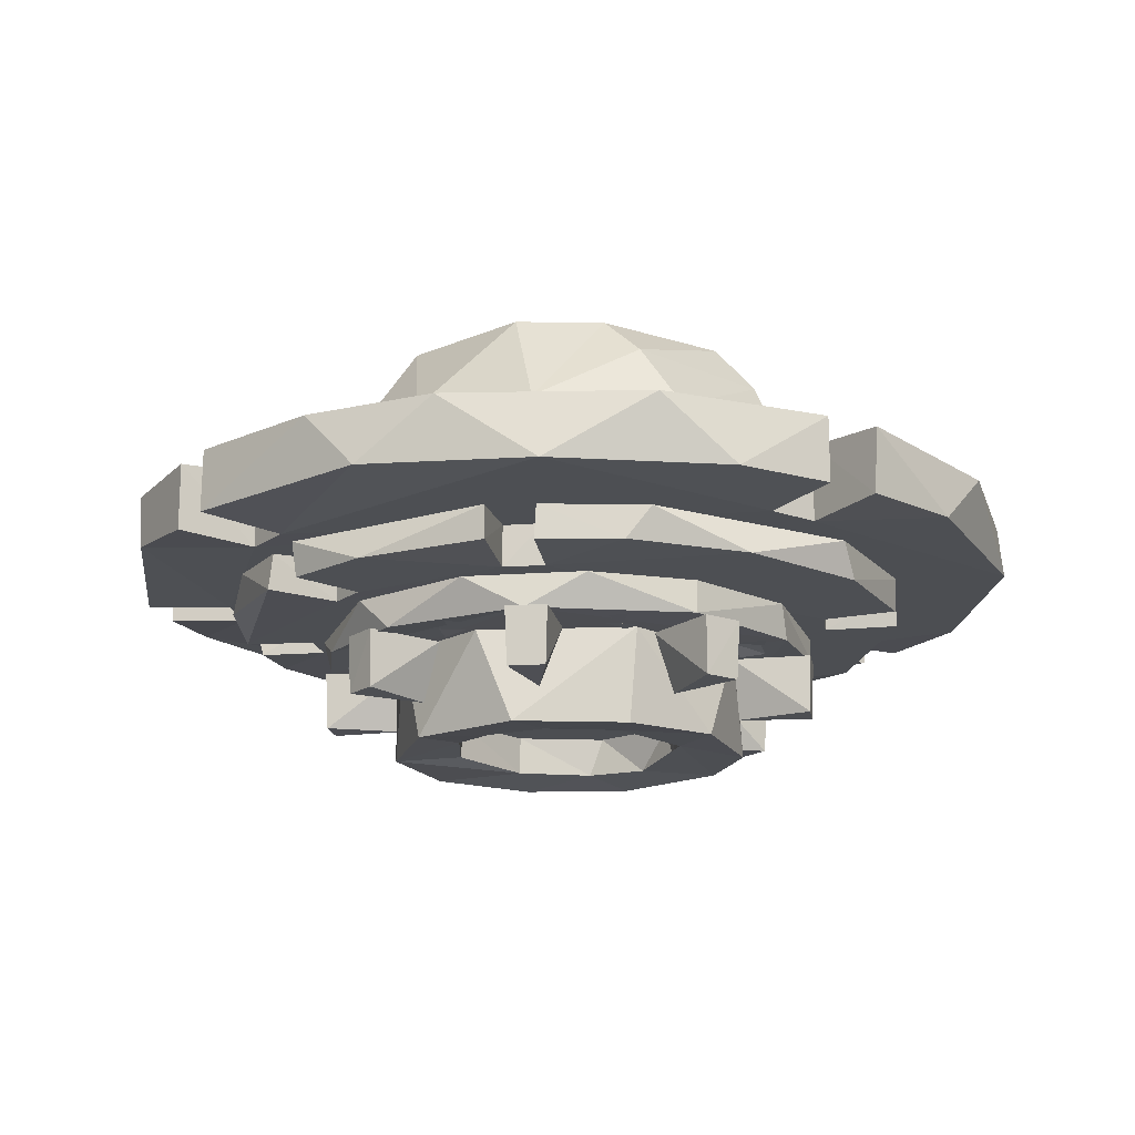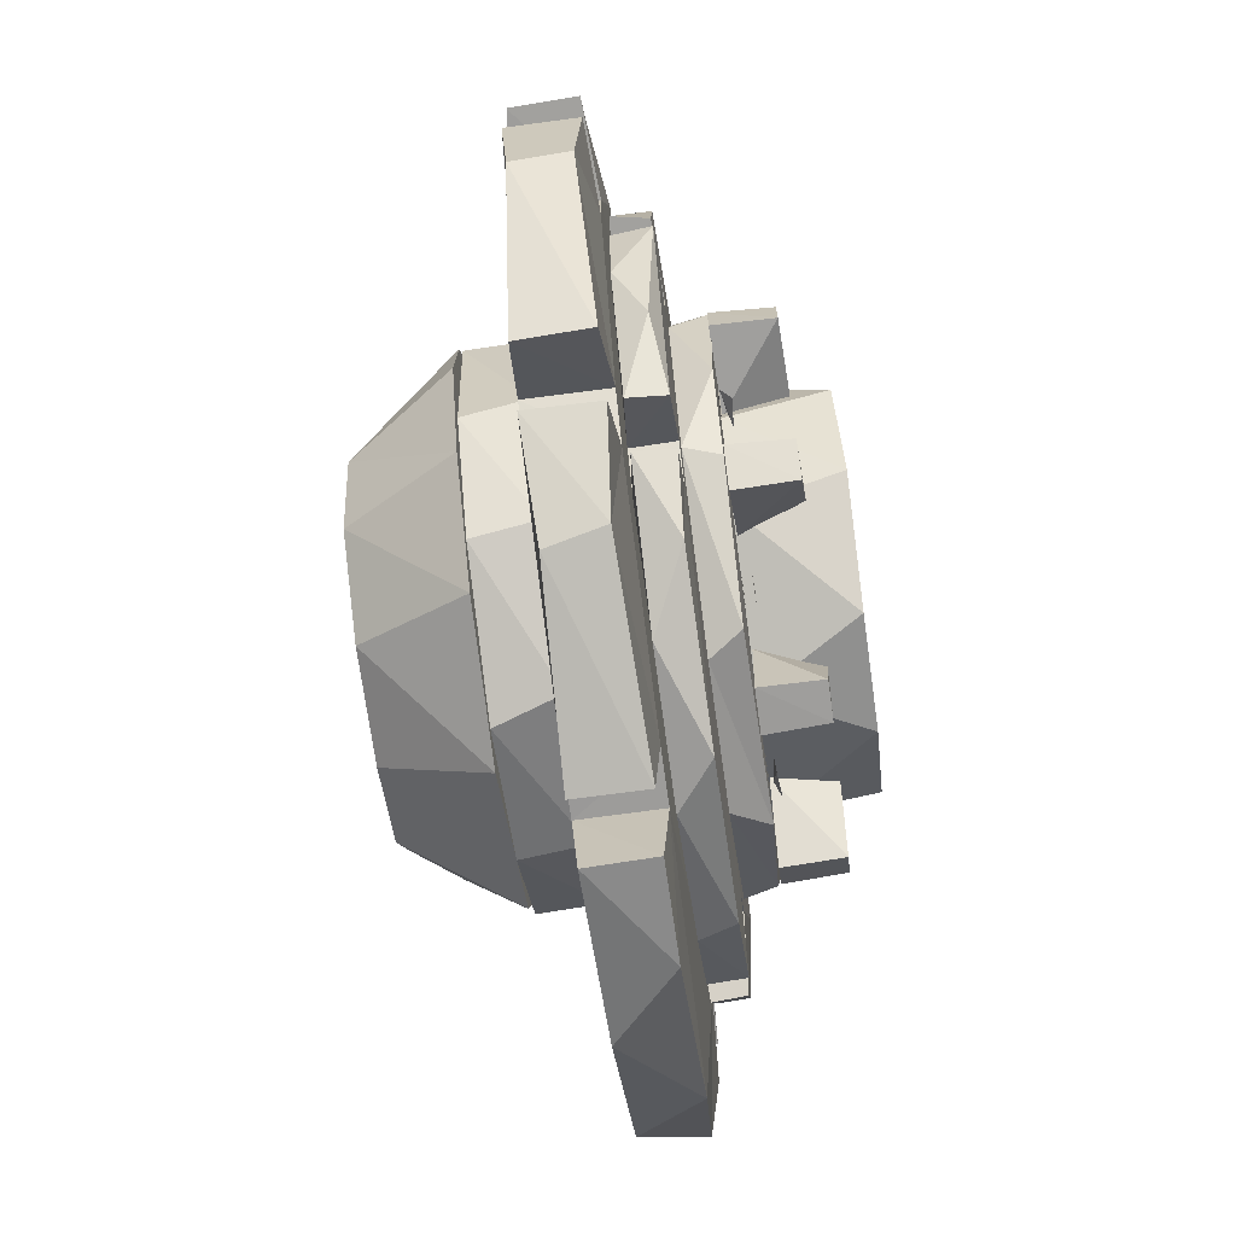
<metadata>
{"format":"obj","ext":"obj","renderer":"f3d","projection":"perspective","resolution":1024,"background":"white","views":[{"elev":-16.5,"azim":-36.1,"up":"+Y"},{"elev":-69.7,"azim":-82.1,"up":"+Z"}]}
</metadata>
<code>
o enemy1_Cylinder.009
v -0.0329 -0.02386 -0.5008
v -0.2429 -0.01689 -0.442
v -0.3771 -0.02439 -0.3327
v -0.4862 -0.01739 -0.1378
v -0.5024 -0.02316 0.03272
v -0.3188 -0.02421 0.3887
v -0.4433 -0.01689 0.2422
v -0.1397 -0.02219 0.4814
v 0.1497 -0.02204 0.479
v 0.3578 -0.02288 0.3586
v 0.4799 -0.0245 0.1508
v 0.5024 -0.02316 -0.03271
v 0.3188 -0.02421 -0.3887
v 0.4433 -0.01689 -0.2422
v 0.1397 -0.02219 -0.4814
v -0.03193 0.05021 -0.4981
v -0.2304 0.04342 -0.4485
v -0.3267 0.04932 -0.3728
v -0.3745 0.05087 -0.331
v -0.4859 0.04256 -0.1444
v -0.5007 0.04625 0.03134
v -0.4661 0.04825 0.1823
v -0.3932 0.04905 0.312
v -0.2201 0.04716 0.4556
v -0.03161 0.04884 0.4947
v 0.03191 0.0498 0.4988
v 0.2304 0.04342 0.4485
v 0.3884 0.04863 0.3215
v 0.4783 0.04765 0.1539
v 0.4661 0.04825 -0.1823
v 0.3932 0.04905 -0.312
v 0.22 0.0471 -0.4558
v 0.03219 0.04921 -0.4944
v -0.4033 -0.02884 0.02929
v -0.4026 0.05535 0.02967
v -0.4026 -0.02882 -0.02922
v -0.4035 0.05532 -0.02953
v -0.4947 -0.02486 -0.03209
v -0.4948 0.04927 -0.03146
v -0.02924 -0.0288 -0.4015
v -0.02976 0.05535 -0.4022
v 0.02934 -0.02883 -0.4021
v 0.02976 0.05535 -0.4014
v 0.03072 -0.02239 -0.4938
v 0.4033 -0.02883 -0.02926
v 0.4025 0.05536 -0.02973
v 0.5007 0.04625 -0.03134
v 0.4025 -0.02883 0.02926
v 0.4033 0.05537 0.02976
v 0.4943 -0.02502 0.0322
v 0.4962 0.04755 0.0297
v 0.03061 -0.02228 0.4946
v 0.02935 -0.02883 0.4014
v 0.0297 0.05534 0.4022
v -0.02925 -0.02881 0.4023
v -0.0299 0.05538 0.4012
v -0.03069 -0.0224 0.4938
v -0.3045 -0.02882 -0.2643
v -0.3053 0.05535 -0.2645
v -0.2637 -0.02877 -0.306
v -0.2628 0.05532 -0.3058
v -0.3253 -0.0249 -0.3725
v -0.01343 0.1236 -0.2783
v -0.03719 0.05334 -0.2769
v -0.1708 0.1236 -0.2151
v -0.1782 0.05334 -0.2089
v -0.2534 0.1236 -0.1121
v -0.2587 0.05334 -0.0994
v -0.2732 0.1236 0.04717
v -0.2705 0.05334 0.06066
v -0.2009 0.1236 0.1905
v -0.02499 0.1235 0.2792
v -0.1711 0.05313 0.2216
v 0.006896 0.05334 0.2763
v 0.1726 0.1235 0.2171
v 0.1339 0.05334 0.2396
v 0.2772 0.1236 0.03837
v 0.2516 0.05334 0.1229
v 0.2733 0.05334 -0.03167
v 0.2343 0.1236 -0.1478
v 0.2266 0.05334 -0.1592
v 0.1339 0.1236 -0.2396
v 0.1254 0.05334 -0.2441
v 0.0307 0.1819 -0.1782
v -0.09635 0.1781 -0.1461
v -0.1707 0.1797 -0.04819
v -0.1632 0.1814 0.06932
v -0.09216 0.1802 0.1502
v 0.02184 0.1855 0.1789
v 0.1132 0.1822 0.1348
v 0.176 0.1806 0.0376
v 0.1427 0.1766 -0.1042
v -0.07314 0.2422 -0.1847
v -0.1641 0.2436 -0.1184
v -0.1997 0.241 -0.02604
v -0.1614 0.2443 0.121
v -0.08095 0.2425 0.1811
v -0.06874 0.1977 0.2305
v 0.1094 0.1935 0.2173
v 0.07683 0.2431 0.1868
v 0.1904 0.2408 0.06452
v 0.2197 0.1963 0.09726
v 0.2361 0.1949 -0.04892
v 0.1855 0.2422 -0.07281
v 0.1446 0.2442 -0.1412
v 0.045 0.2417 -0.1925
v -0.2332 0.1256 -0.1502
v -0.2785 0.1282 -0.03034
v -0.2666 0.13 0.08035
v -0.1935 0.1254 0.1983
v -0.04334 0.1256 0.2734
v 0.1108 0.1255 0.2529
v -0.1295 0.1255 -0.2416
v 0.02964 0.1257 -0.2778
v 0.2114 0.1257 -0.1825
v 0.2775 0.1254 -0.006022
v 0.2338 0.1255 0.1476
v -0.09924 0.1255 0.08789
v 0.02283 0.1254 0.1296
v 0.1294 0.1248 -0.03057
v 0.1083 0.1261 0.07231
v -0.1251 0.1254 -0.03531
v -0.07152 0.1255 -0.1068
v 0.02638 0.1254 -0.1285
v -0.006014 -0.07227 -0.3886
v -0.1863 -0.07094 -0.3376
v -0.2873 -0.07364 -0.2495
v -0.3457 -0.06345 -0.1797
v -0.3652 -0.07279 0.1277
v -0.1772 -0.07081 0.3426
v -0.04192 -0.0717 0.3827
v 0.1161 -0.07089 0.3673
v 0.2406 -0.07043 0.2992
v 0.3752 -0.0758 0.06877
v 0.3451 -0.04486 0.1889
v 0.3784 -0.0688 -0.0967
v 0.3003 -0.06995 -0.2399
v 0.173 -0.07243 -0.346
v -0.1107 -0.03335 -0.3711
v -0.2907 -0.03379 -0.2516
v -0.3695 -0.03323 -0.1169
v -0.388 -0.03403 0.02719
v 0.09145 -0.03385 0.3805
v 0.2385 -0.03394 0.3046
v 0.3834 -0.03182 0.05457
v 0.3718 -0.03398 -0.112
v 0.1887 -0.03411 -0.3383
v 0.04471 -0.03322 -0.3843
v -0.1545 -0.03431 0.3591
v -0.381 -0.07243 0.02574
v -0.3011 -0.07508 0.02317
v -0.3002 -0.02862 0.02277
v -0.3855 -0.07473 -0.02674
v -0.3815 -0.03387 -0.02495
v -0.3003 -0.07507 -0.02314
v -0.3012 -0.02865 -0.02265
v -0.2293 -0.07506 -0.1961
v -0.2285 -0.02864 -0.1957
v -0.2487 -0.07497 -0.2817
v -0.2544 -0.03456 -0.2918
v -0.1958 -0.07509 -0.2281
v -0.1968 -0.02864 -0.2284
v -0.2498 -0.03258 0.2868
v -0.2517 -0.07061 0.286
v -0.1957 -0.0751 0.228
v -0.1967 -0.02862 0.2284
v -0.2909 -0.0697 0.2538
v -0.2928 -0.03303 0.2548
v -0.2293 -0.07506 0.1961
v -0.2285 -0.02864 0.1957
v 0.2794 -0.07337 0.2614
v 0.273 -0.03382 0.2661
v 0.2196 -0.07513 0.2046
v 0.2154 -0.02859 0.2107
v 0.187 -0.07508 0.2387
v 0.1821 -0.02862 0.2426
v 0.2621 -0.07337 -0.2786
v 0.2669 -0.03382 -0.2723
v 0.2052 -0.07513 -0.219
v 0.2113 -0.02859 -0.2148
v 0.2394 -0.07508 -0.1864
v 0.2433 -0.02862 -0.1816
v 0.3044 -0.03397 -0.237
v -0.143 -0.1135 -0.1464
v -0.1991 -0.1135 -0.04255
v -0.1881 -0.1135 0.0858
v -0.05277 -0.1135 0.2006
v 0.1025 -0.1135 0.1765
v 0.1916 -0.1135 0.07678
v 0.1855 -0.1136 -0.09774
v 0.01567 -0.1135 -0.2073
v 0.02117 -0.1701 -0.1261
v -0.07601 -0.1701 -0.1038
v -0.1285 -0.1701 -0.02072
v -0.1059 -0.1701 0.07445
v -0.02117 -0.1701 0.1261
v 0.07601 -0.1701 0.1038
v 0.1285 -0.1701 0.02072
v 0.1059 -0.1701 -0.07445
v -0.07952 -0.2096 -0.1041
v -0.0465 -0.2187 -0.1982
v -0.1255 -0.21 -0.03819
v -0.1581 -0.2216 -0.1207
v -0.1296 -0.213 0.02627
v -0.09804 -0.2129 0.08855
v -0.2015 -0.2196 -0.004936
v -0.1641 -0.2186 0.121
v -0.02236 -0.2118 0.1285
v -0.05696 -0.2193 0.1923
v 0.08156 -0.2123 0.1046
v 0.1577 -0.2196 0.126
v 0.1255 -0.21 0.03819
v 0.1297 -0.2132 -0.02627
v 0.09797 -0.2126 -0.0884
v 0.02211 -0.2122 -0.1288
v 0.07561 -0.2196 -0.1859
v 0.0543 -0.2183 0.1944
v 0.2013 -0.2177 0.01967
v 0.1698 -0.2193 -0.1109
v 0.1043 -0.07565 0.2619
v 0.2328 -0.07536 0.1625
v 0.281 -0.07565 0.01768
v 0.2489 -0.0759 -0.141
v 0.1029 -0.07567 -0.2648
v -0.05103 -0.07565 -0.2771
v -0.22 -0.07583 -0.1858
v -0.2826 -0.07565 -0.004164
v -0.2456 -0.07565 0.1418
v -0.1481 -0.07565 0.2388
v -0.03185 -0.07565 0.28
v 0.1186 -0.1131 0.2514
v 0.2081 -0.1115 0.1908
v 0.2727 -0.1114 0.06223
v 0.2746 -0.1132 -0.04999
v 0.2302 -0.11 -0.1612
v 0.1264 -0.1138 -0.2502
v -0.07498 -0.1101 -0.2738
v -0.2083 -0.1123 -0.1864
v -0.2627 -0.1121 -0.09648
v -0.2769 -0.1161 0.04611
v -0.2005 -0.1138 0.1945
v -0.03373 -0.1123 0.2809
v 0.2042 -0.1144 -0.1044
v 0.2367 -0.1144 -0.07336
v 0.2379 -0.1138 -0.1048
v 0.07193 -0.1146 -0.212
v 0.1072 -0.1147 -0.2085
v 0.09464 -0.1143 -0.2417
v -0.1124 -0.114 -0.2154
v -0.08333 -0.1143 -0.2035
v -0.07736 -0.1142 -0.2379
v -0.2443 -0.1144 -0.08933
v -0.2266 -0.1138 -0.07097
v -0.2124 -0.1142 -0.1092
v -0.205 -0.1144 0.1038
v -0.2135 -0.1145 0.07293
v -0.2407 -0.1144 0.1029
v -0.07641 -0.1139 0.2075
v -0.1092 -0.1132 0.2124
v -0.09548 -0.1142 0.2403
v 0.1122 -0.1132 0.2193
v 0.07606 -0.1143 0.2129
v 0.09903 -0.1138 0.24
v 0.243 -0.1142 0.08521
v 0.2146 -0.1145 0.1138
v 0.2095 -0.1142 0.07508
v 0.2249 -0.1244 -0.1102
v 0.2033 -0.1227 -0.0901
v 0.2307 -0.1218 -0.07684
v 0.1094 -0.125 -0.2297
v 0.08098 -0.1227 -0.236
v 0.07485 -0.1215 -0.2094
v 0.1028 -0.1185 -0.2068
v -0.08127 -0.124 -0.2356
v -0.11 -0.1237 -0.224
v -0.08563 -0.1243 -0.205
v -0.2403 -0.1154 -0.08769
v -0.235 -0.1266 -0.1056
v -0.2111 -0.1206 -0.07498
v -0.2077 -0.1242 -0.1026
v -0.2411 -0.1227 0.09398
v -0.2137 -0.1218 0.1072
v -0.2196 -0.1244 0.07388
v -0.08099 -0.1227 0.236
v -0.1028 -0.1185 0.2068
v -0.1094 -0.125 0.2297
v -0.07485 -0.1215 0.2094
v 0.1104 -0.1242 0.2242
v 0.0765 -0.1154 0.2113
v 0.0885 -0.1206 0.2413
v 0.09155 -0.1268 0.2018
v 0.2349 -0.1222 0.1078
v 0.2373 -0.1185 0.08068
v 0.2108 -0.1228 0.07438
v 0.207 -0.1203 0.1033
v 0.1203 -0.1151 0.1554
v 0.1554 -0.1151 0.1203
v 0.1843 -0.1131 0.217
v 0.2171 -0.1131 0.1846
v 0.1402 -0.1807 0.1401
v 0.1844 -0.1781 0.2137
v 0.2136 -0.1781 0.184
v 0.1952 -0.1151 0.02482
v 0.1952 -0.1151 -0.02482
v 0.2842 -0.1131 0.02312
v 0.2845 -0.1131 -0.02296
v 0.1985 -0.1807 -6.1e-05
v 0.2819 -0.1781 0.02074
v 0.2816 -0.1781 -0.02089
v 0.1558 -0.1151 -0.1203
v 0.1207 -0.1151 -0.1554
v 0.2176 -0.1131 -0.1843
v 0.1852 -0.1131 -0.2171
v 0.1405 -0.1807 -0.1402
v 0.2143 -0.1781 -0.1844
v 0.1846 -0.1781 -0.2136
v 0.02514 -0.1151 -0.195
v -0.02457 -0.1151 -0.1949
v 0.02357 -0.1131 -0.2838
v -0.02257 -0.1131 -0.284
v 0.000236 -0.1807 -0.1982
v 0.02116 -0.1781 -0.2816
v -0.0205 -0.1781 -0.2812
v -0.1203 -0.1151 -0.1554
v -0.1554 -0.1151 -0.1203
v -0.1843 -0.1131 -0.217
v -0.2171 -0.1131 -0.1846
v -0.1402 -0.1807 -0.1401
v -0.1844 -0.1781 -0.2137
v -0.2136 -0.1781 -0.184
v -0.1952 -0.1151 -0.02482
v -0.1952 -0.1151 0.02482
v -0.2842 -0.1131 -0.02313
v -0.2845 -0.1131 0.02295
v -0.1985 -0.1807 6e-05
v -0.2819 -0.1781 -0.02074
v -0.2816 -0.1781 0.02089
v -0.1558 -0.1151 0.1203
v -0.1207 -0.1151 0.1554
v -0.2176 -0.1131 0.1843
v -0.1852 -0.1131 0.2171
v -0.1405 -0.1807 0.1402
v -0.2143 -0.1781 0.1844
v -0.1846 -0.1781 0.2136
v -0.02514 -0.1151 0.195
v 0.02457 -0.1151 0.1949
v -0.02357 -0.1131 0.2838
v 0.02257 -0.1131 0.284
v -0.000237 -0.1807 0.1982
v -0.02116 -0.1781 0.2816
v 0.0205 -0.1781 0.2812
f 7 23 22
f 14 31 30
f 59 20 37
f 93 84 106
f 96 87 95
f 97 88 96
f 100 89 97
f 37 34 35
f 84 105 106
f 104 91 101
f 105 92 104
f 98 100 97
f 99 100 98
f 109 95 108
f 34 36 53
f 99 102 100
f 104 120 91
f 88 87 96
f 84 93 85
f 7 6 23
f 24 6 8
f 9 10 27
f 14 13 31
f 32 13 15
f 94 113 107
f 90 119 89
f 85 94 86
f 71 73 72
f 73 74 72
f 75 76 78
f 77 78 79
f 102 116 103
f 93 94 85
f 94 95 86
f 95 87 86
f 97 89 88
f 121 90 91
f 121 91 120
f 97 96 110
f 96 109 110
f 115 106 105
f 112 117 99
f 117 116 102
f 93 114 113
f 116 115 103
f 3 20 19
f 5 22 21
f 11 28 10
f 24 23 6
f 28 27 10
f 12 30 47
f 1 17 16
f 32 31 13
f 40 43 42
f 58 19 59
f 55 54 56
f 45 47 46
f 34 21 35
f 40 16 41
f 52 54 53
f 39 4 38
f 36 39 38
f 15 33 32
f 43 44 42
f 48 51 50
f 48 46 49
f 11 51 29
f 8 25 24
f 56 57 55
f 60 18 62
f 2 18 17
f 60 59 61
f 64 65 63
f 66 67 65
f 68 69 67
f 70 71 69
f 76 72 74
f 79 80 77
f 77 75 78
f 81 82 80
f 83 76 66
f 83 63 82
f 82 65 71
f 87 122 86
f 88 119 118
f 101 90 100
f 107 95 94
f 124 92 84
f 26 9 27
f 119 121 112
f 115 120 124
f 104 115 105
f 27 28 54
f 28 29 49
f 29 51 49
f 46 47 30
f 28 49 54
f 46 30 31
f 49 46 56
f 54 49 56
f 54 26 27
f 24 25 56
f 23 24 56
f 46 31 43
f 31 32 43
f 32 33 43
f 41 16 17
f 41 17 61
f 17 18 61
f 46 43 56
f 43 41 61
f 56 61 35
f 23 56 35
f 21 22 35
f 22 23 35
f 61 56 43
f 59 19 20
f 61 59 35
f 35 59 37
f 20 39 37
f 37 36 34
f 84 92 105
f 98 111 99
f 111 112 99
f 109 96 95
f 42 44 15
f 15 13 42
f 13 14 45
f 14 12 45
f 48 50 11
f 13 45 42
f 48 11 10
f 45 48 42
f 48 10 53
f 10 9 53
f 9 52 53
f 55 57 8
f 55 8 6
f 48 53 40
f 53 55 34
f 40 53 58
f 40 42 48
f 2 1 40
f 60 62 2
f 4 3 58
f 60 2 40
f 38 4 36
f 4 58 36
f 58 60 40
f 58 53 36
f 55 6 34
f 6 7 34
f 7 5 34
f 117 102 99
f 102 101 100
f 104 92 120
f 88 118 87
f 85 123 124
f 124 84 85
f 94 93 113
f 89 100 90
f 90 121 119
f 86 122 85
f 122 123 85
f 104 101 103
f 101 102 103
f 111 98 110
f 98 97 110
f 115 114 106
f 93 106 114
f 3 4 20
f 5 7 22
f 11 29 28
f 12 14 30
f 1 2 17
f 40 41 43
f 58 3 19
f 55 53 54
f 45 12 47
f 34 5 21
f 40 1 16
f 52 26 54
f 39 20 4
f 36 37 39
f 15 44 33
f 43 33 44
f 48 49 51
f 48 45 46
f 11 50 51
f 8 57 25
f 56 25 57
f 60 61 18
f 2 62 18
f 60 58 59
f 64 66 65
f 66 68 67
f 68 70 69
f 70 73 71
f 76 75 72
f 79 81 80
f 81 83 82
f 81 79 83
f 79 78 76
f 83 79 76
f 76 74 70
f 74 73 70
f 70 68 66
f 66 64 83
f 76 70 66
f 83 64 63
f 72 75 71
f 75 77 80
f 82 75 80
f 82 63 65
f 65 67 69
f 69 71 65
f 82 71 75
f 87 118 122
f 88 89 119
f 101 91 90
f 107 108 95
f 124 120 92
f 26 52 9
f 116 117 121
f 117 112 121
f 112 111 119
f 111 110 118
f 110 109 118
f 109 108 122
f 118 109 122
f 120 116 121
f 111 118 119
f 123 122 107
f 122 108 107
f 107 113 123
f 113 114 124
f 114 115 124
f 113 124 123
f 115 116 120
f 104 103 115
f 134 145 135
f 128 141 140
f 136 146 145
f 126 160 139
f 128 127 153
f 131 143 149
f 135 171 134
f 148 125 139
f 128 153 141
f 149 130 131
f 131 132 143
f 125 126 139
f 172 135 145
f 142 150 129
f 126 159 160
f 127 128 140
f 170 167 169
f 129 168 142
f 144 132 133
f 137 146 136
f 138 148 147
f 156 151 152
f 164 166 165
f 127 158 157
f 172 173 171
f 150 152 151
f 151 155 165
f 155 154 153
f 154 141 153
f 174 145 182
f 162 159 161
f 162 157 158
f 169 166 170
f 130 163 164
f 176 133 175
f 175 174 176
f 178 179 177
f 182 137 181
f 135 172 171
f 181 180 182
f 177 147 178
f 134 136 145
f 170 168 167
f 129 167 168
f 144 143 132
f 137 183 146
f 138 125 148
f 156 155 151
f 164 163 166
f 127 140 158
f 172 174 173
f 150 142 152
f 137 136 181
f 136 134 181
f 134 171 173
f 175 133 132
f 134 173 181
f 175 132 131
f 173 175 165
f 181 173 179
f 179 173 165
f 175 131 165
f 131 130 165
f 130 164 165
f 169 167 129
f 169 129 151
f 129 150 151
f 165 169 151
f 179 165 161
f 138 177 179
f 126 125 161
f 125 138 179
f 161 125 179
f 161 159 126
f 153 127 155
f 127 157 155
f 157 161 155
f 161 165 155
f 155 156 154
f 158 140 141
f 141 154 156
f 152 142 170
f 142 168 170
f 158 141 156
f 156 152 158
f 152 170 158
f 162 158 180
f 180 158 170
f 139 160 162
f 147 148 180
f 148 139 162
f 180 148 162
f 180 178 147
f 146 183 182
f 145 146 182
f 182 180 174
f 170 166 174
f 166 163 149
f 149 143 166
f 143 144 176
f 143 176 166
f 180 170 174
f 174 172 145
f 166 176 174
f 162 160 159
f 162 161 157
f 169 165 166
f 130 149 163
f 176 144 133
f 175 173 174
f 178 180 179
f 182 183 137
f 181 179 180
f 177 138 147
f 217 187 209
f 203 185 184
f 202 194 204
f 213 199 214
f 204 195 205
f 212 198 213
f 201 184 191
f 207 187 186
f 211 189 188
f 205 196 208
f 206 186 185
f 213 198 199
f 204 194 195
f 201 203 184
f 216 201 191
f 217 211 188
f 189 218 190
f 211 218 189
f 218 219 190
f 214 192 215
f 200 203 215
f 207 204 205
f 214 215 216
f 213 210 212
f 197 212 210
f 189 190 191
f 197 208 196
f 193 202 200
f 193 215 192
f 216 190 219
f 217 188 187
f 203 206 185
f 207 209 187
f 205 195 196
f 206 207 186
f 214 199 192
f 203 200 202
f 203 202 206
f 202 204 206
f 207 206 204
f 217 209 208
f 209 207 205
f 210 211 217
f 208 210 217
f 205 208 209
f 201 216 215
f 216 219 214
f 219 218 213
f 218 211 210
f 213 218 210
f 215 203 201
f 219 213 214
f 197 198 212
f 191 184 189
f 184 185 188
f 189 184 188
f 185 186 187
f 187 188 185
f 197 210 208
f 193 194 202
f 193 200 215
f 216 191 190
f 195 194 193
f 193 192 196
f 192 199 197
f 199 198 197
f 197 196 192
f 196 195 193
f 242 220 230
f 236 225 224
f 233 222 221
f 234 223 222
f 237 226 225
f 239 227 226
f 240 228 227
f 242 230 229
f 232 220 231
f 232 233 221
f 233 234 222
f 234 235 223
f 237 238 226
f 238 239 226
f 239 240 227
f 240 241 228
f 241 242 229
f 231 241 238
f 224 235 236
f 222 225 229
f 229 228 241
f 242 231 220
f 236 237 225
f 232 221 220
f 233 232 231
f 231 242 241
f 241 240 239
f 239 238 241
f 238 237 236
f 231 234 233
f 236 235 234
f 238 236 234
f 238 234 231
f 224 223 235
f 228 229 227
f 229 230 220
f 227 229 225
f 220 221 222
f 222 223 224
f 224 225 222
f 225 226 227
f 222 229 220
f 248 247 246
f 250 251 249
f 255 256 257
f 259 260 258
f 263 261 262
f 265 264 266
f 275 276 274
f 281 283 282
f 293 295 292
f 254 252 253
f 277 280 278
f 273 271 270
f 243 245 244
f 243 244 245
f 246 247 248
f 250 249 251
f 254 253 252
f 255 257 256
f 258 260 259
f 262 261 263
f 265 266 264
f 268 267 269
f 269 267 268
f 271 273 270
f 280 277 278
f 275 274 276
f 285 284 286
f 279 280 277
f 282 283 281
f 284 285 286
f 288 289 291
f 295 293 292
f 289 288 291
f 290 288 289
f 293 294 295
f 273 272 271
f 271 272 273
f 280 279 277
f 285 287 284
f 284 287 285
f 288 290 289
f 295 294 293
f 300 302 301
f 307 309 308
f 314 316 315
f 321 323 322
f 328 330 329
f 335 337 336
f 342 344 343
f 349 351 350
f 302 297 299
f 296 301 298
f 301 299 298
f 296 297 300
f 297 298 299
f 309 304 306
f 303 308 305
f 308 306 305
f 303 304 307
f 304 305 306
f 316 311 313
f 310 315 312
f 315 313 312
f 310 311 314
f 313 310 312
f 323 318 320
f 317 322 319
f 322 320 319
f 317 318 321
f 320 317 319
f 330 325 327
f 324 329 326
f 329 327 326
f 324 325 328
f 325 326 327
f 337 332 334
f 331 336 333
f 336 334 333
f 331 332 335
f 332 333 334
f 344 339 341
f 338 343 340
f 343 341 340
f 338 339 342
f 341 338 340
f 351 346 348
f 345 350 347
f 350 348 347
f 345 346 349
f 348 345 347
f 302 300 297
f 296 300 301
f 301 302 299
f 297 296 298
f 309 307 304
f 303 307 308
f 308 309 306
f 304 303 305
f 316 314 311
f 310 314 315
f 315 316 313
f 313 311 310
f 323 321 318
f 317 321 322
f 322 323 320
f 320 318 317
f 330 328 325
f 324 328 329
f 329 330 327
f 325 324 326
f 337 335 332
f 331 335 336
f 336 337 334
f 332 331 333
f 344 342 339
f 338 342 343
f 343 344 341
f 341 339 338
f 351 349 346
f 345 349 350
f 350 351 348
f 348 346 345

</code>
